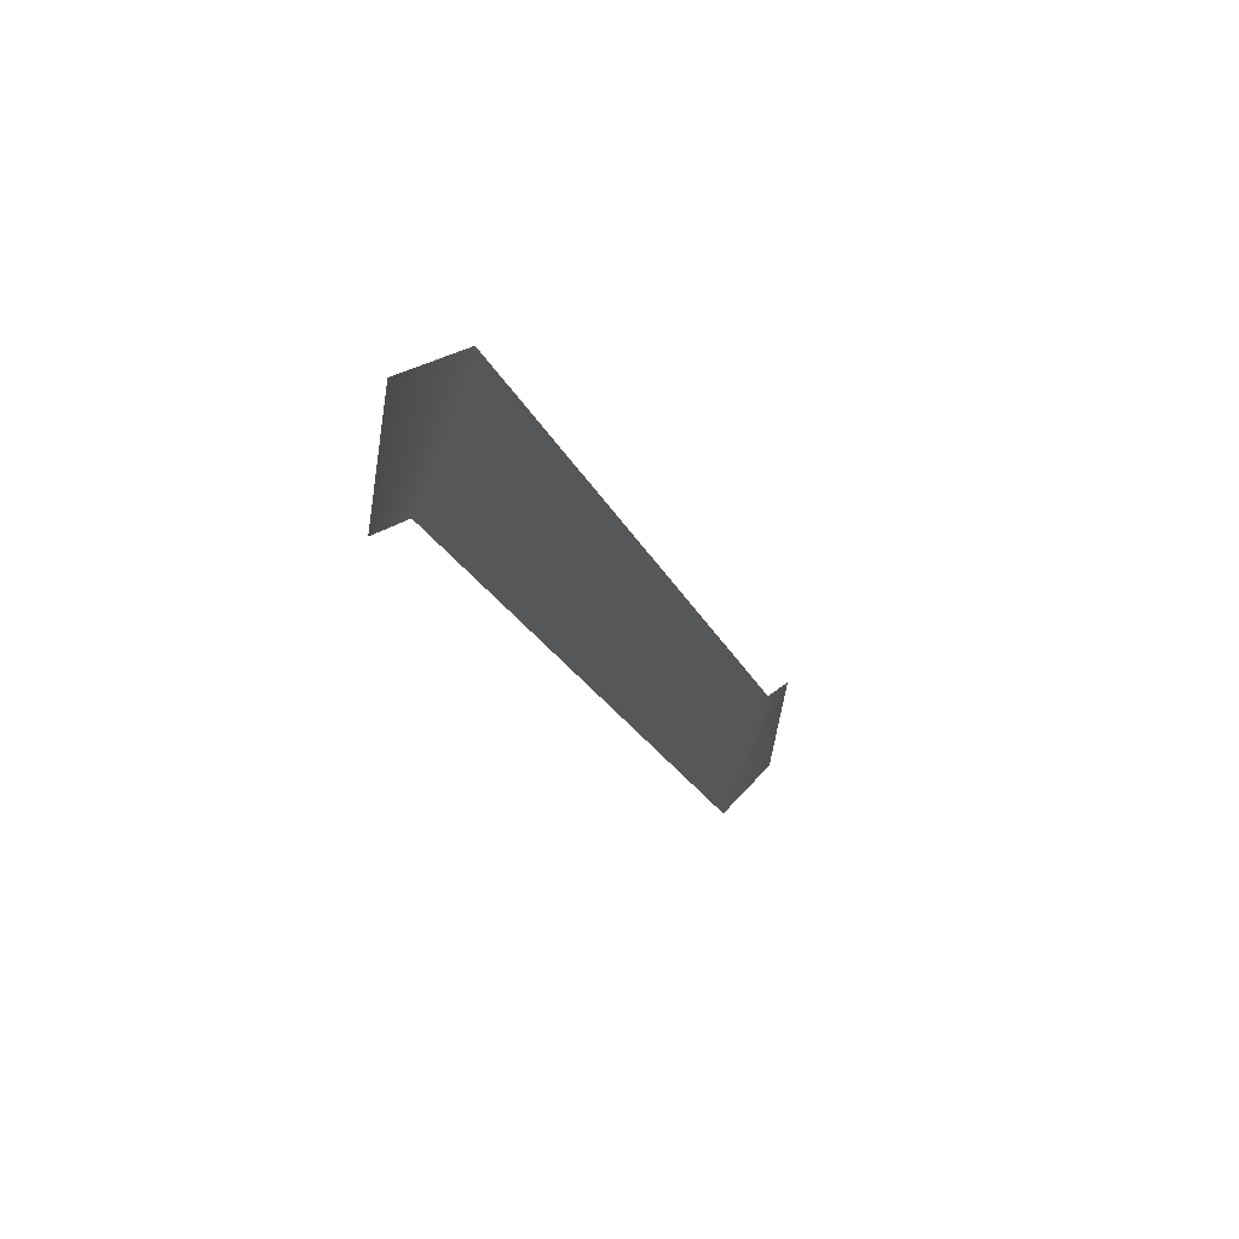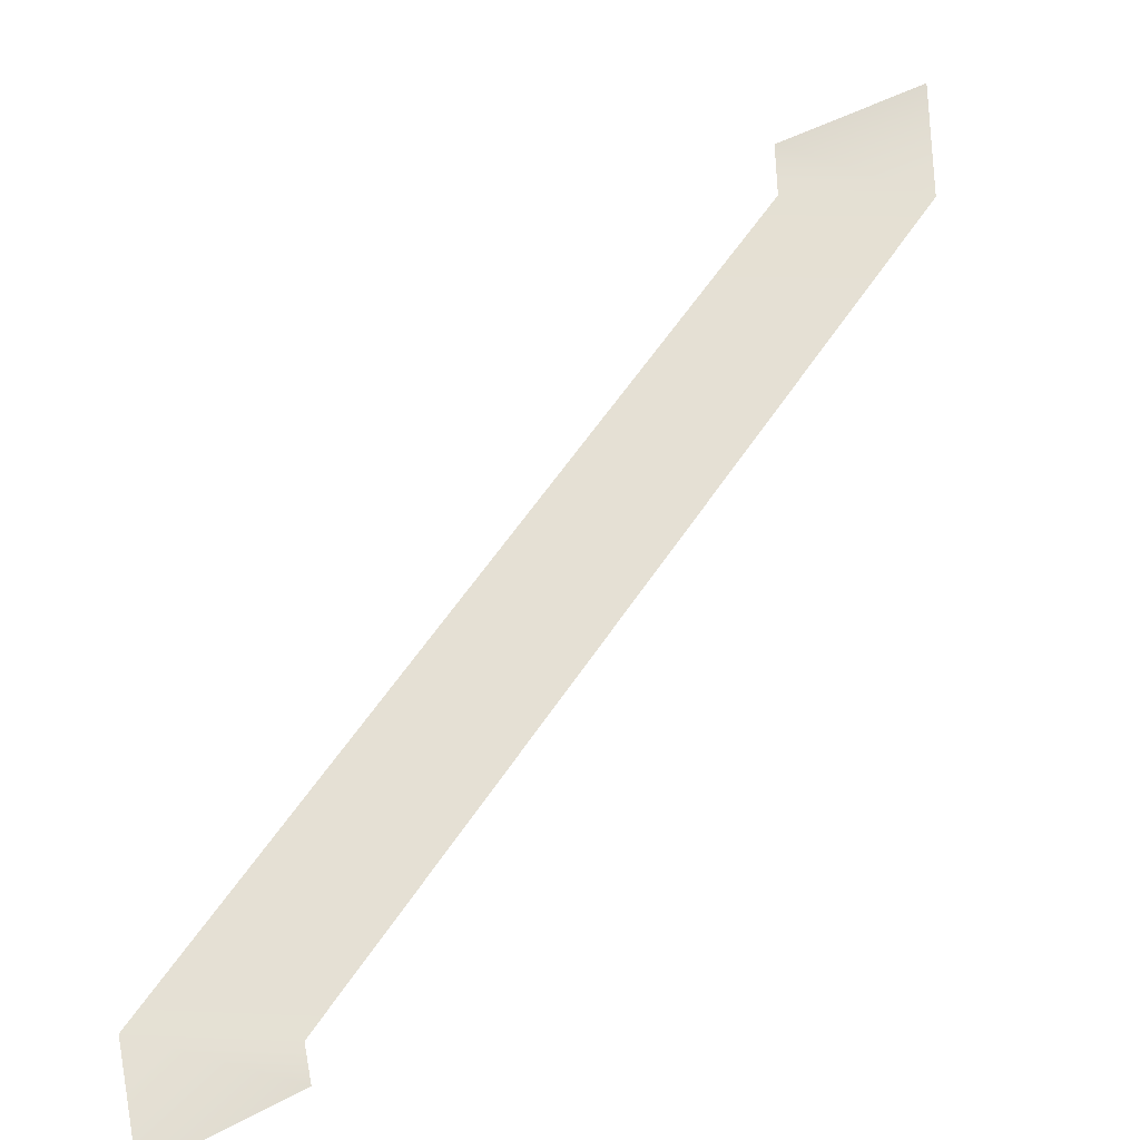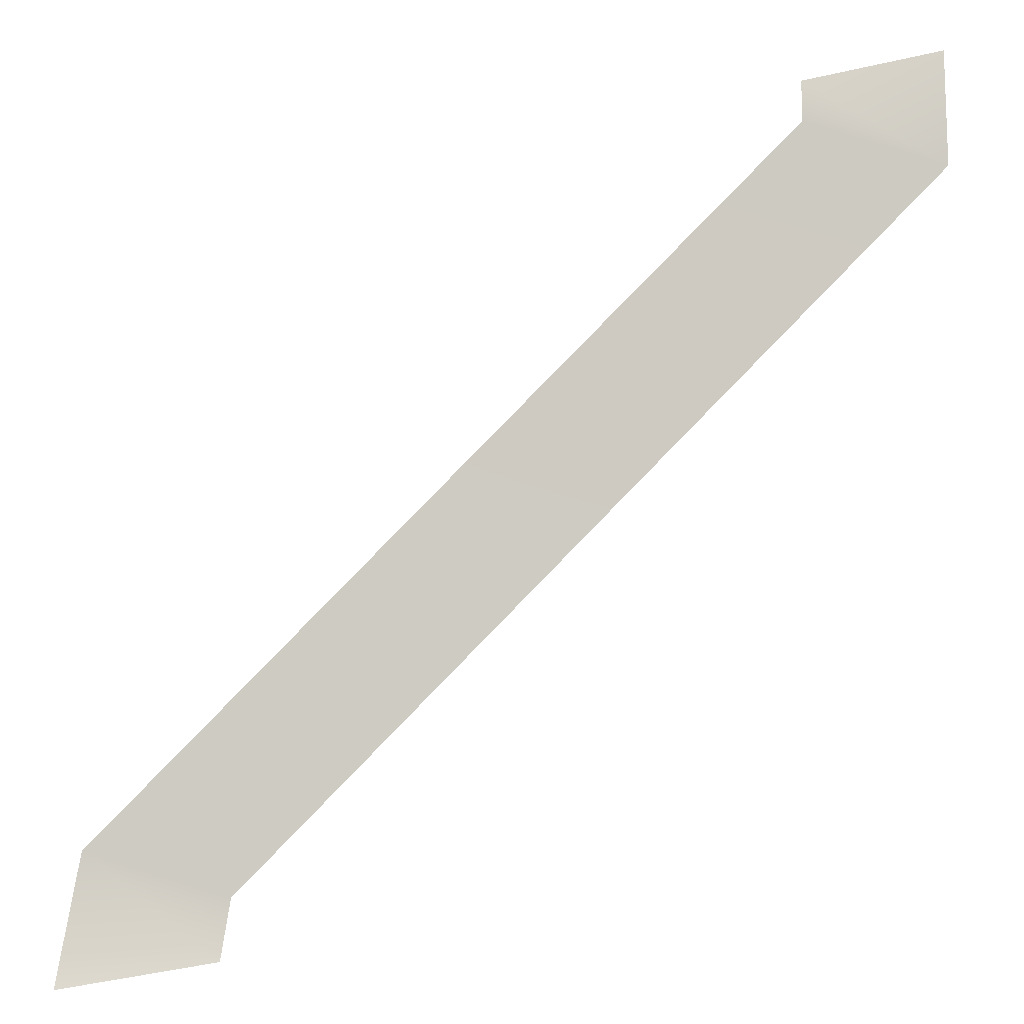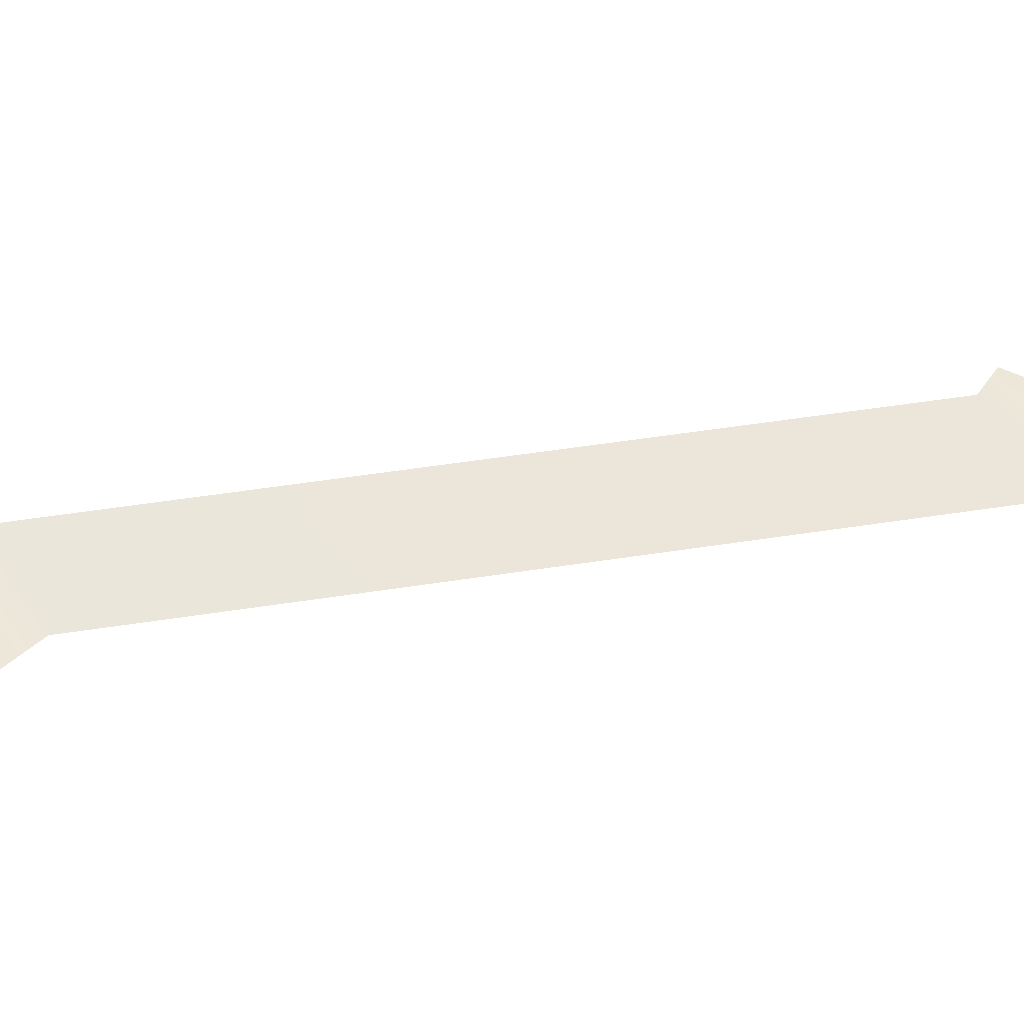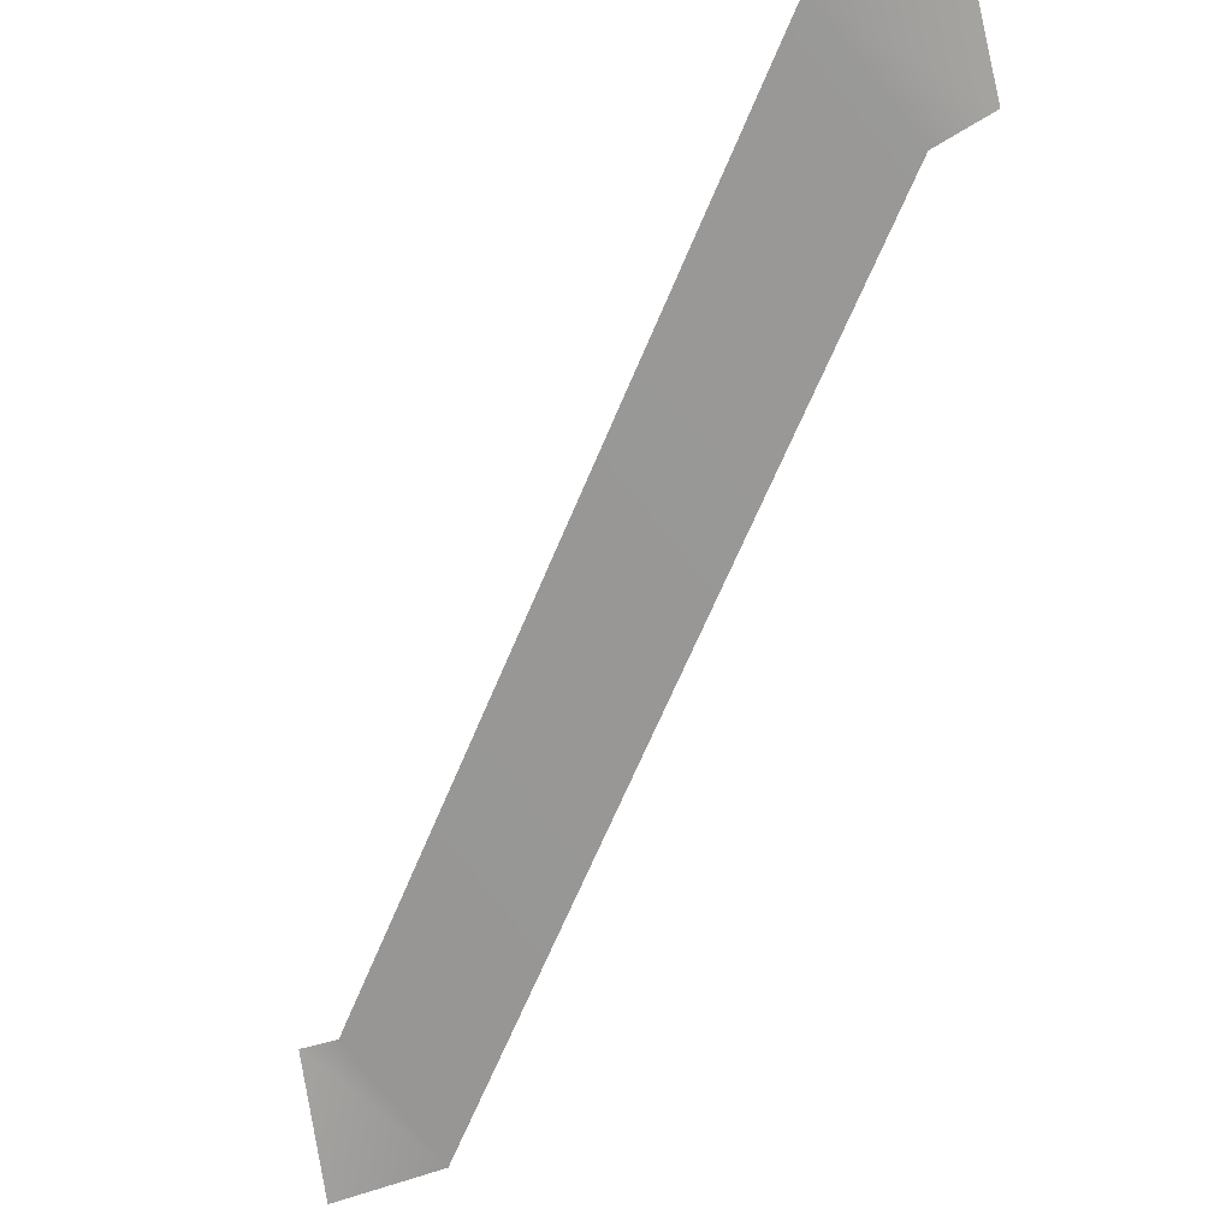
<metadata>
{"format":"obj","ext":"obj","renderer":"f3d","projection":"perspective","resolution":1024,"background":"white","views":[{"elev":43.0,"azim":115.8,"up":"+Z"},{"elev":64.4,"azim":-113.5,"up":"+Y"},{"elev":78.8,"azim":77.0,"up":"+Y"},{"elev":46.5,"azim":115.0,"up":"+Y"},{"elev":-66.9,"azim":10.3,"up":"+Y"}]}
</metadata>
<code>
g default
v -9.209 1.224 -0.4092
v -9.217 1.196 -0.6409
v -9.04 1.182 -0.6035
v -9.15 1.212 -0.3964
v -8.206 1.1 0.7017
v -8.319 1.135 0.898
v -8.132 1.128 0.9781
v -8.118 1.092 0.7376
g WorldmapLine02_09 WorldmapLine02
f 6 7 8 5
f 1 4 3 2
f 4 6 5 3

</code>
